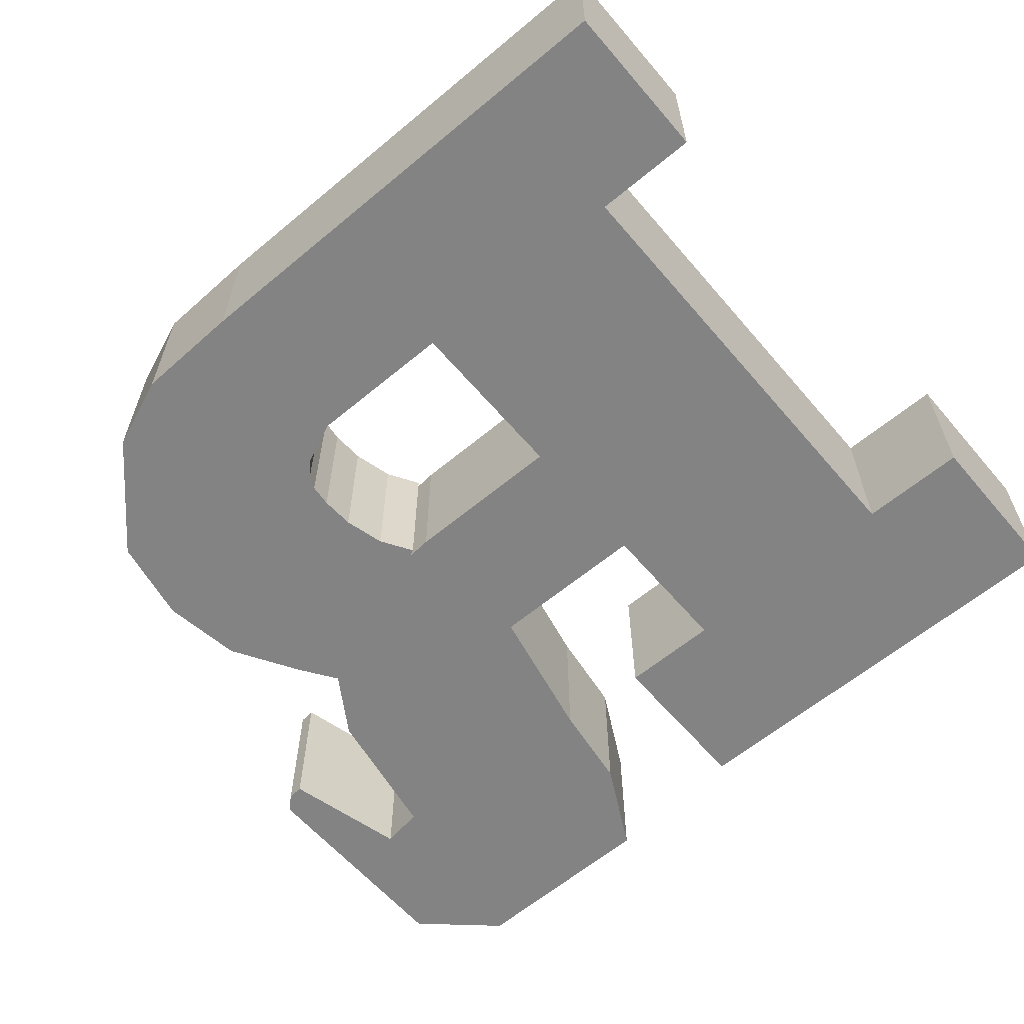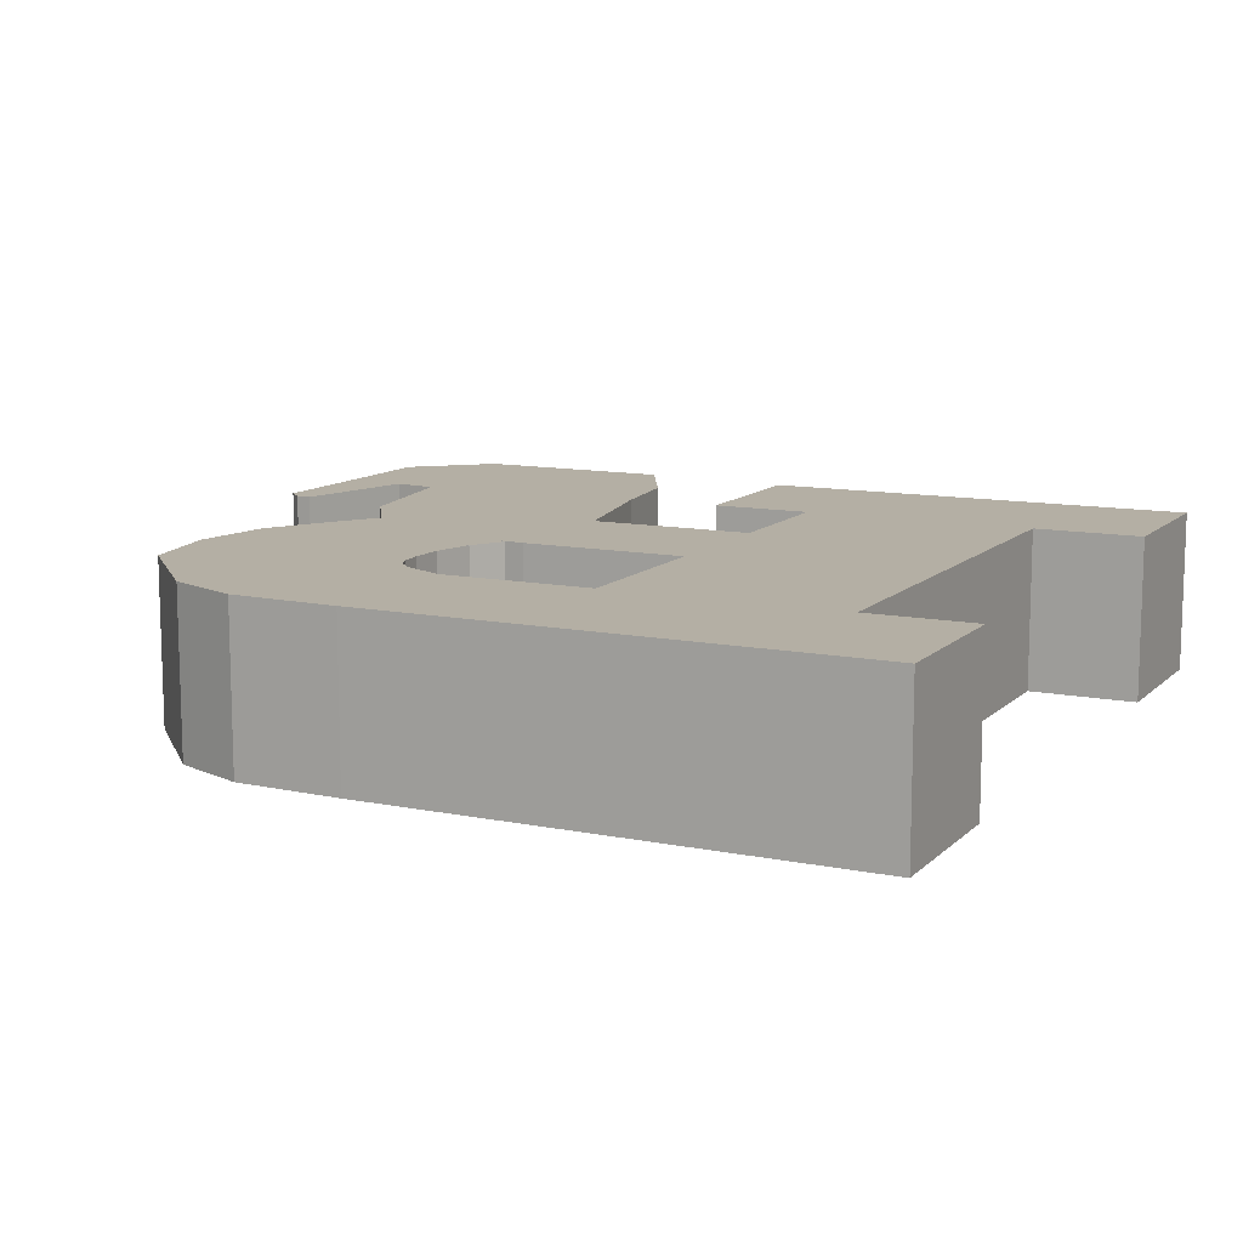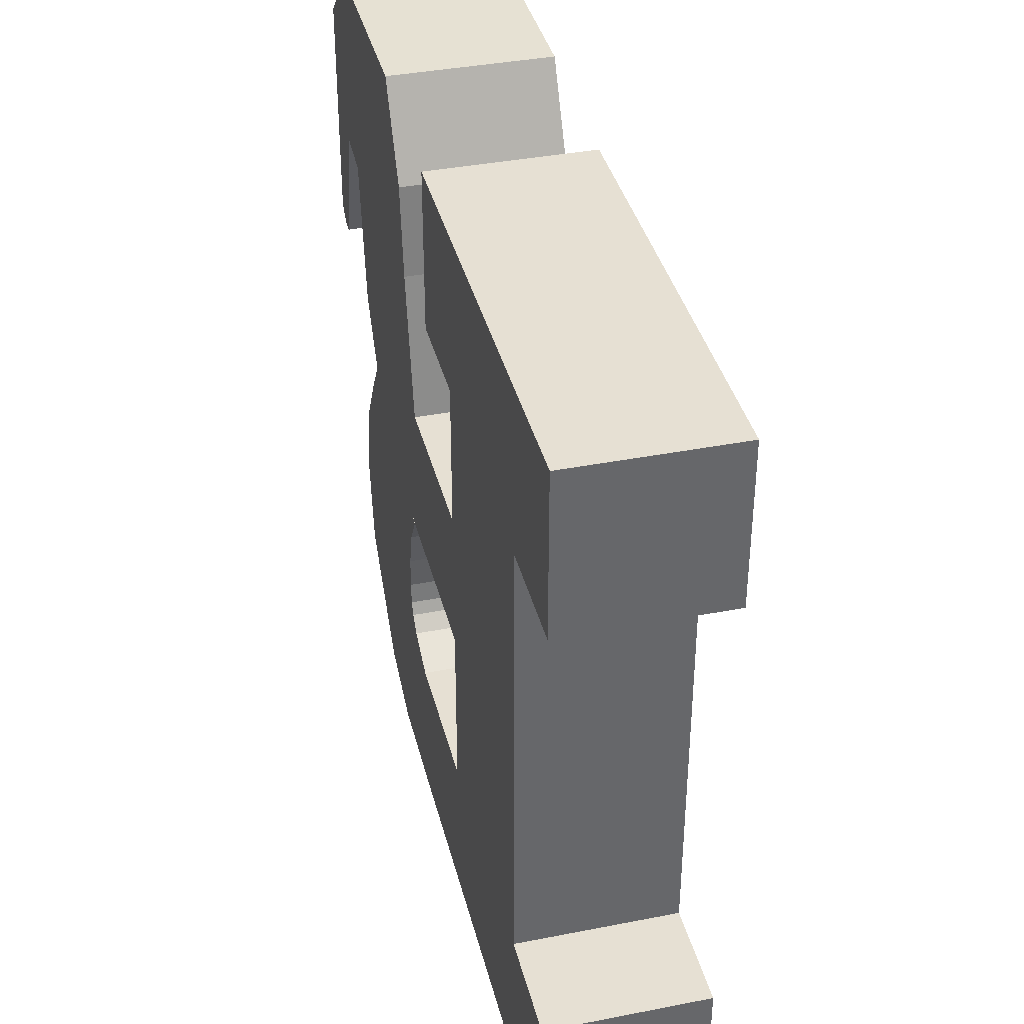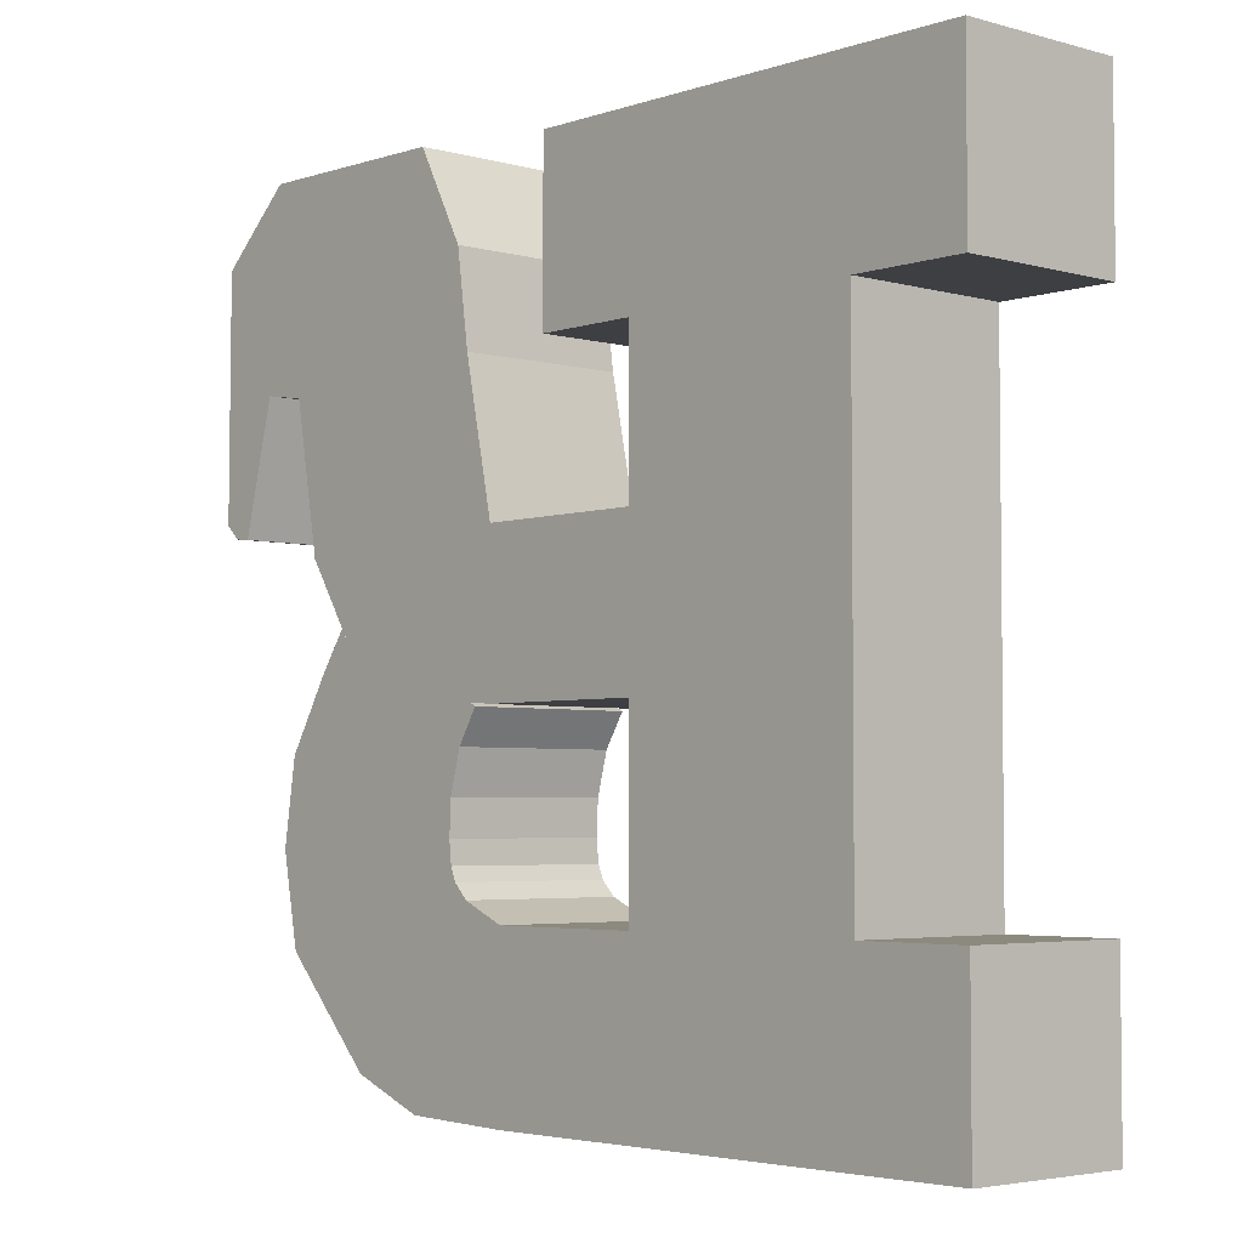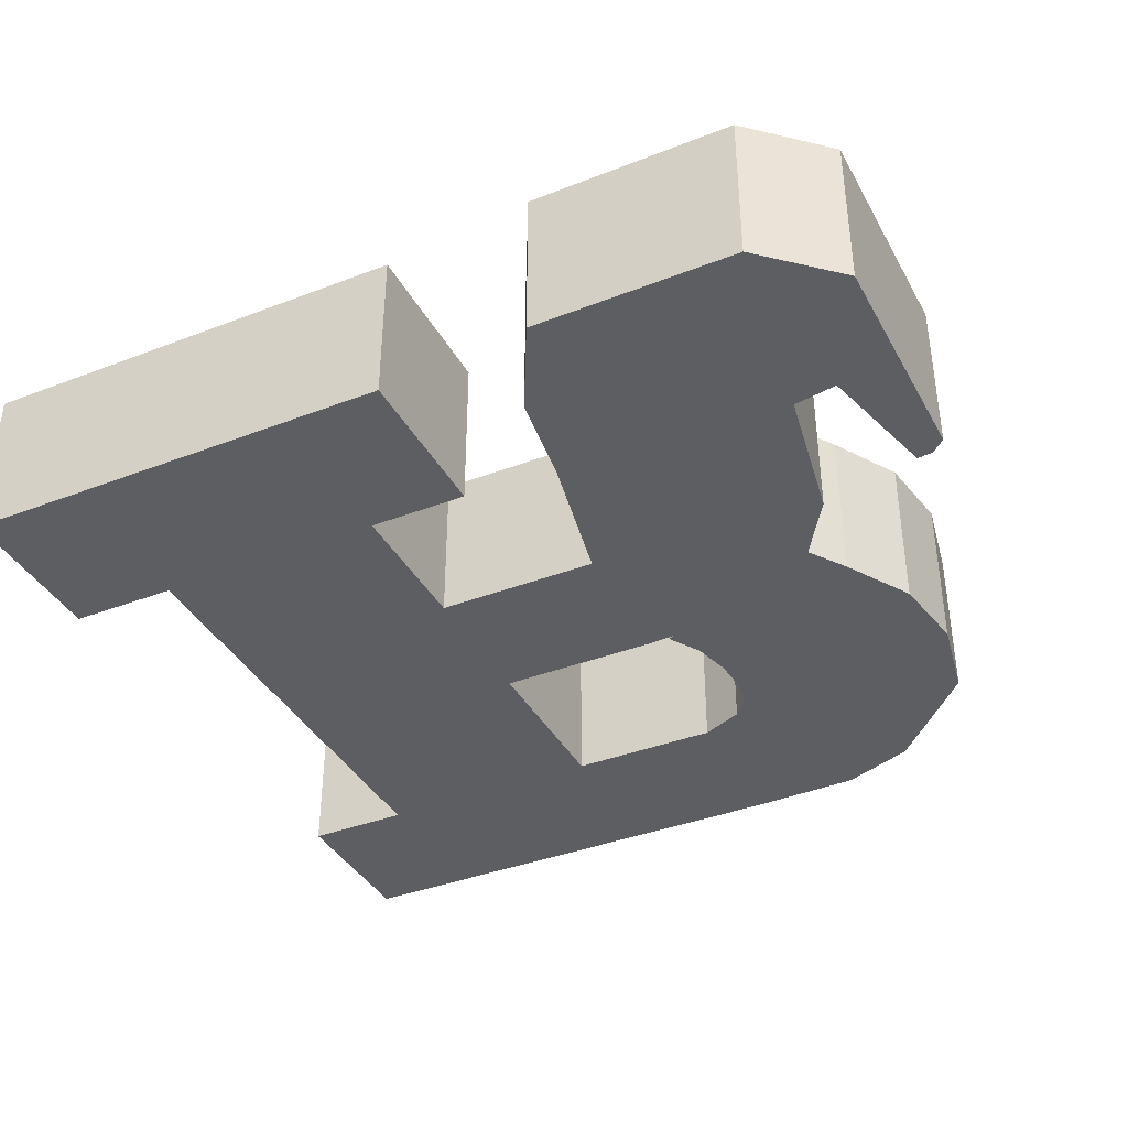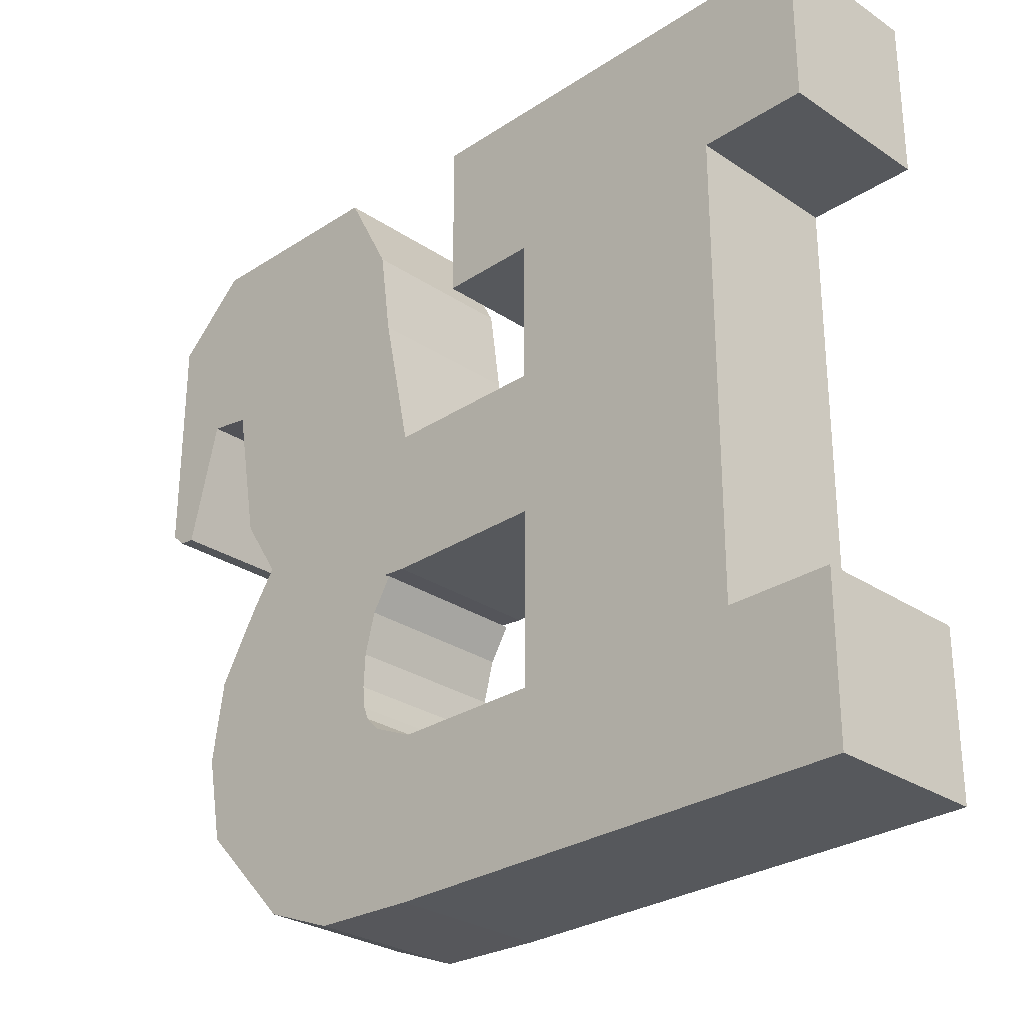
<metadata>
{"format":"obj","ext":"obj","renderer":"f3d","projection":"perspective","resolution":1024,"background":"white","views":[{"elev":-61.2,"azim":-139.7,"up":"+Y"},{"elev":11.3,"azim":-153.6,"up":"+Y"},{"elev":38.3,"azim":-103.9,"up":"+Z"},{"elev":-3.9,"azim":-132.2,"up":"+Z"},{"elev":-38.4,"azim":25.9,"up":"+Y"},{"elev":-28.3,"azim":-135.2,"up":"+Z"}]}
</metadata>
<code>
o R_Cube.002
v -0.4495 -0.1074 0.3136
v -0.4495 0.1074 0.3136
v -0.4495 -0.1074 -0.3136
v -0.4495 0.1074 -0.3136
v -0.1367 -0.1074 0.3136
v -0.1367 0.1074 0.3136
v -0.1367 -0.1074 -0.3136
v -0.1367 0.1074 -0.3136
v -0.4495 -0.1074 0.5333
v -0.4495 0.1074 0.5333
v -0.1367 0.1074 0.5333
v -0.1367 -0.1074 0.5333
v -0.001963 0.1074 0.3136
v -0.001963 -0.1074 0.3136
v -0.001963 0.1074 0.5333
v -0.001963 -0.1074 0.5333
v -0.5951 -0.1074 0.3136
v -0.5951 0.1074 0.3136
v -0.5951 -0.1074 0.5333
v -0.5951 0.1074 0.5333
v -0.4495 0.1074 -0.5294
v -0.4495 -0.1074 -0.5294
v -0.1367 -0.1074 -0.5294
v -0.1367 0.1074 -0.5294
v -0.5912 0.1074 -0.3136
v -0.5912 -0.1074 -0.3136
v -0.5912 0.1074 -0.5294
v -0.5912 -0.1074 -0.5294
v -0.4495 -0.1074 -0.07718
v -0.4495 0.1074 -0.07718
v -0.1367 -0.1074 -0.07718
v -0.1367 0.1074 -0.07718
v -0.4495 -0.1074 0.1182
v -0.1367 0.1074 0.1182
v -0.4495 0.1074 0.1182
v -0.1367 -0.1074 0.1182
v 0.06647 0.1074 -0.3136
v 0.06647 -0.1074 -0.3136
v 0.06647 0.1074 -0.5294
v 0.06647 -0.1074 -0.5294
v 0.0849 -0.1074 0.1182
v 0.0849 -0.1074 -0.07718
v 0.0849 0.1074 -0.07718
v 0.0849 0.1074 0.1182
v 0.1236 0.1074 -0.2883
v 0.1236 -0.1074 -0.2883
v 0.2115 0.1074 -0.5247
v 0.2115 -0.1074 -0.5247
v 0.1422 0.1074 -0.2693
v 0.1422 -0.1074 -0.2693
v 0.3098 0.1074 -0.4862
v 0.3098 -0.1074 -0.4862
v 0.1496 0.1074 -0.2517
v 0.1496 -0.1074 -0.2517
v 0.4353 0.1074 -0.3533
v 0.4353 -0.1074 -0.3533
v 0.1526 0.1074 -0.2219
v 0.1526 -0.1074 -0.2219
v 0.4575 0.1074 -0.236
v 0.4575 -0.1074 -0.236
v 0.1505 0.1074 -0.1769
v 0.1505 -0.1074 -0.1769
v 0.4403 0.1074 -0.1267
v 0.4403 -0.1074 -0.1267
v 0.136 0.1074 -0.1223
v 0.136 -0.1074 -0.1223
v 0.3852 0.1074 -0.03488
v 0.3852 -0.1074 -0.03488
v 0.1092 0.1074 -0.07915
v 0.1092 -0.1074 -0.07915
v 0.3357 0.1074 0.03738
v 0.3357 -0.1074 0.03738
v 0.4032 -0.1074 0.1002
v 0.3011 -0.1074 -0.05918
v 0.3011 0.1074 -0.05918
v 0.4032 0.1074 0.1002
v 0.1251 0.1074 0.3094
v 0.1251 -0.1074 0.3094
v 0.437 0.1074 0.2913
v 0.437 -0.1074 0.2913
v 0.2052 0.1074 0.5506
v 0.2052 -0.1074 0.5506
v 0.4782 0.1074 0.5529
v 0.4782 -0.1074 0.5529
v 0.4663 -0.1074 0.4221
v 0.1416 -0.1074 0.43
v 0.1416 0.1074 0.43
v 0.4663 0.1074 0.4221
v 0.4958 0.1074 0.3007
v 0.4958 -0.1074 0.3007
v 0.5777 0.1074 0.4623
v 0.5777 -0.1074 0.4623
v 0.5448 -0.1074 0.4079
v 0.5448 0.1074 0.4079
v 0.5392 0.1074 0.1322
v 0.5392 -0.1074 0.1322
v 0.5796 0.1074 0.1517
v 0.5796 -0.1074 0.1517
v 0.5607 -0.1074 0.1342
v 0.5607 0.1074 0.1342
f 29 30 4 3
f 4 8 24 21
f 36 34 6 5
f 1 9 19 17
f 33 36 5 1
f 34 35 2 6
f 12 11 10 9
f 1 5 12 9
f 6 2 10 11
f 12 5 14 16
f 14 13 15 16
f 6 11 15 13
f 11 12 16 15
f 5 6 13 14
f 18 17 19 20
f 2 1 17 18
f 9 10 20 19
f 10 2 18 20
f 22 21 24 23
f 3 4 25 26
f 31 32 43 42
f 7 3 22 23
f 26 25 27 28
f 21 22 28 27
f 4 21 27 25
f 22 3 26 28
f 8 4 30 32
f 3 7 31 29
f 7 8 32 31
f 33 35 30 29
f 1 2 35 33
f 32 30 35 34
f 29 31 36 33
f 24 8 37 39
f 38 40 48 46
f 76 44 77 79
f 34 36 41 44
f 36 31 42 41
f 7 23 40 38
f 32 34 44 43
f 8 7 38 37
f 23 24 39 40
f 45 46 50 49
f 40 39 47 48
f 39 37 45 47
f 37 38 46 45
f 50 52 56 54
f 46 48 52 50
f 48 47 51 52
f 47 45 49 51
f 55 53 57 59
f 52 51 55 56
f 51 49 53 55
f 49 50 54 53
f 58 60 64 62
f 53 54 58 57
f 54 56 60 58
f 56 55 59 60
f 64 63 67 68
f 60 59 63 64
f 59 57 61 63
f 57 58 62 61
f 67 65 69 71
f 63 61 65 67
f 61 62 66 65
f 62 64 68 66
f 69 70 72 71
f 65 66 70 69
f 66 68 72 70
f 68 67 71 72
f 74 75 76 73
f 42 43 75 74
f 43 44 76 75
f 41 42 74 73
f 86 85 84 82
f 73 76 79 80
f 44 41 78 77
f 41 73 80 78
f 81 82 84 83
f 87 86 82 81
f 88 87 81 83
f 85 80 90 93
f 83 84 92 91
f 79 77 87 88
f 77 78 86 87
f 78 80 85 86
f 79 88 94 89
f 88 83 91 94
f 94 91 97 100
f 90 89 95 96
f 92 93 99 98
f 93 90 96 99
f 80 79 89 90
f 84 85 93 92
f 96 95 99
f 99 95 100
f 98 99 100
f 100 97 98
f 89 94 100 95
f 91 92 98 97

</code>
